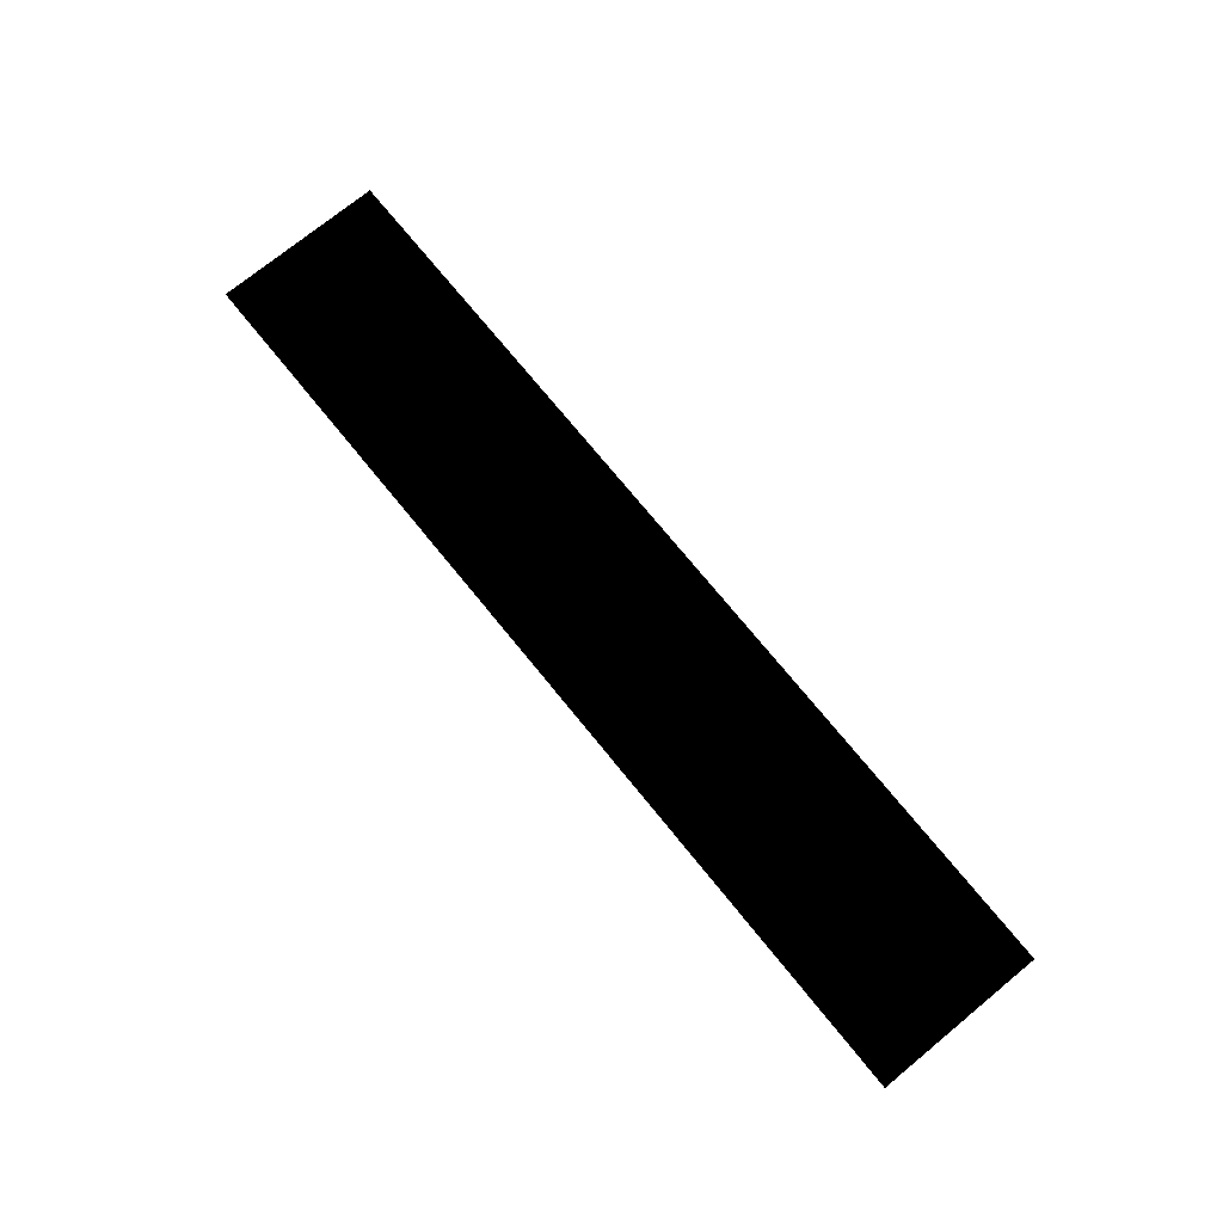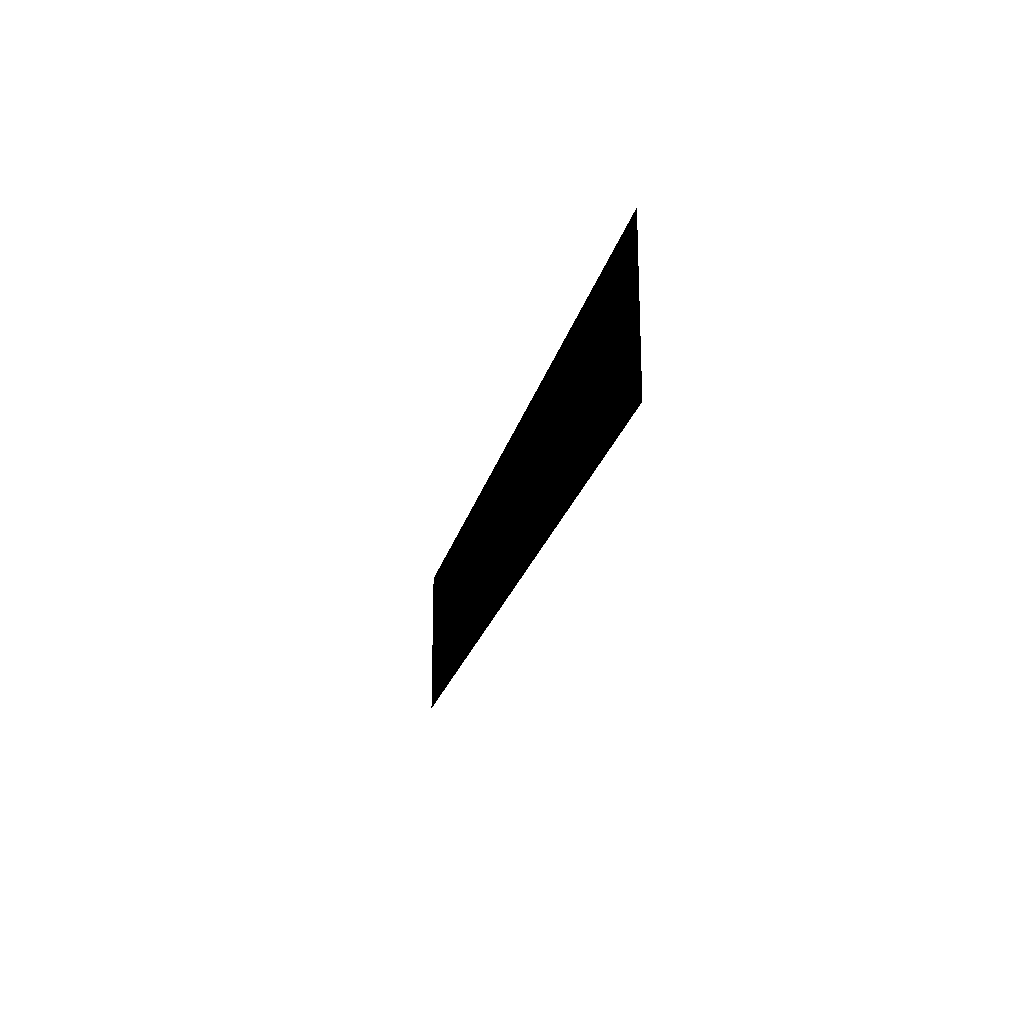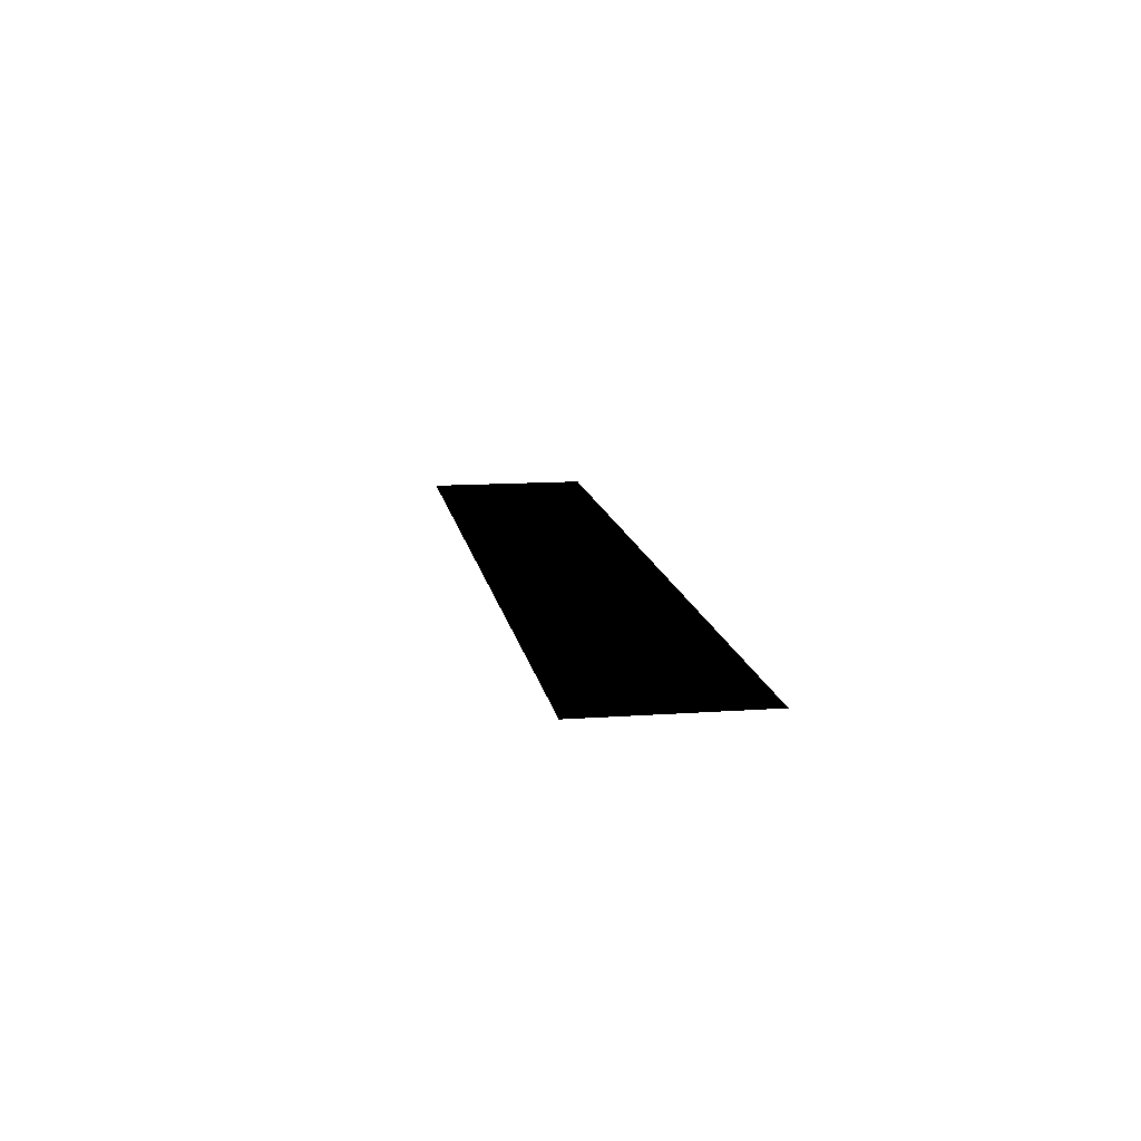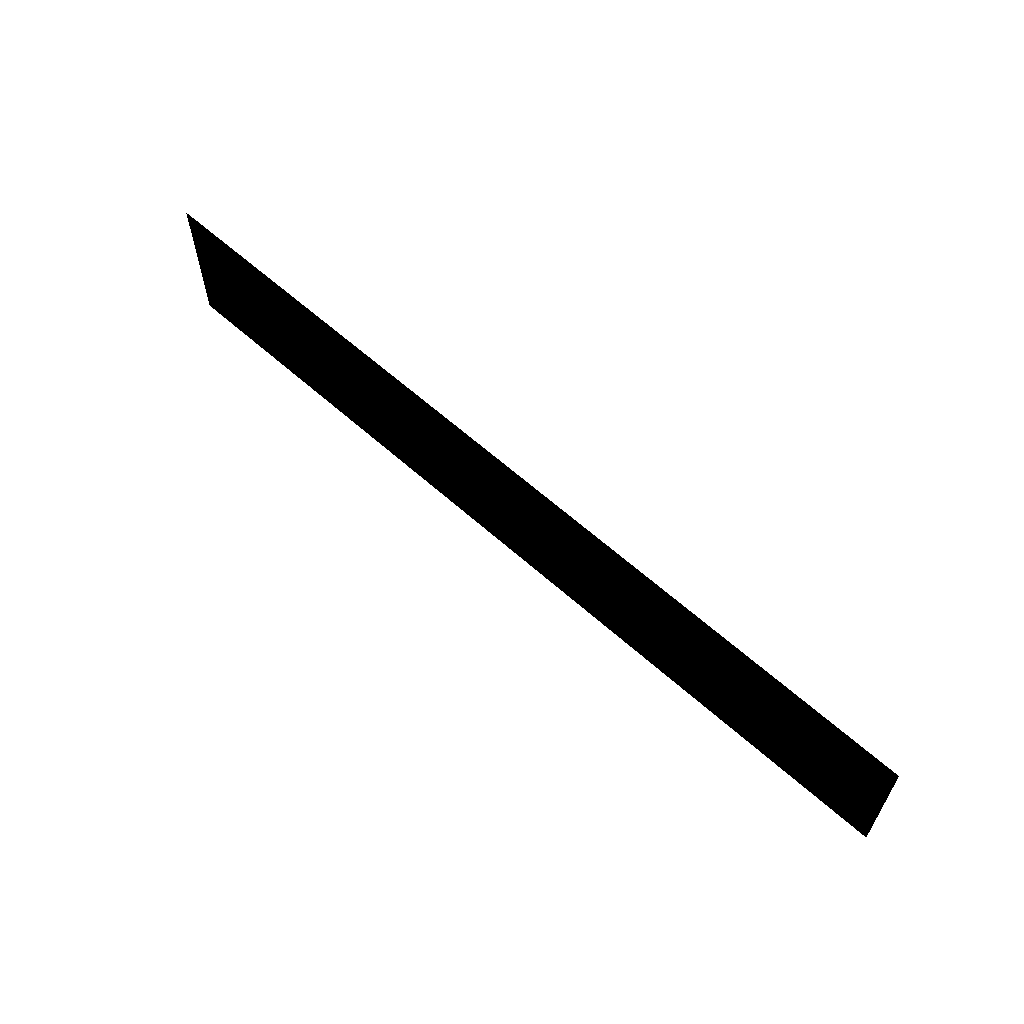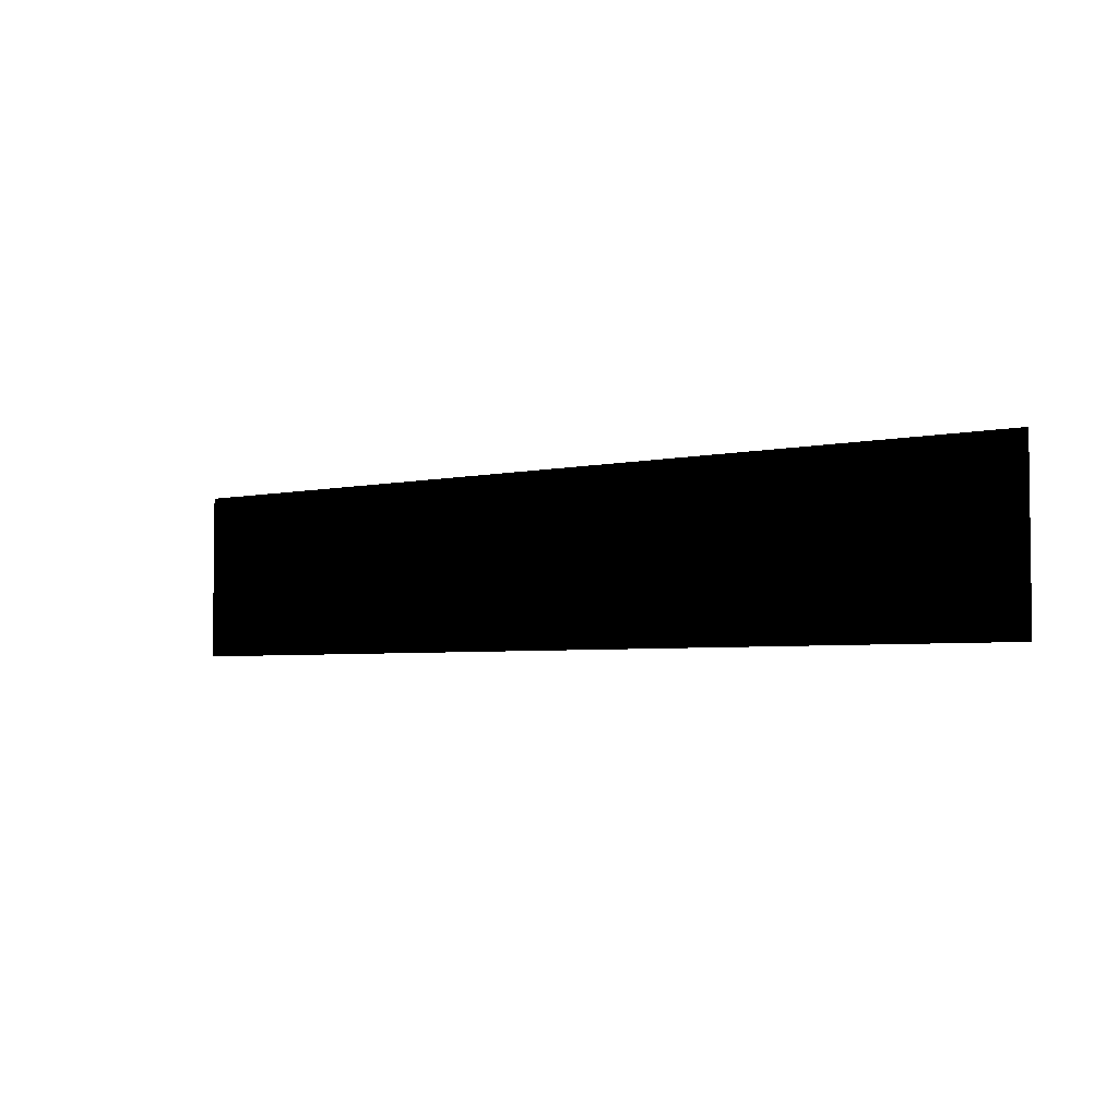
<metadata>
{"format":"obj","ext":"obj","renderer":"f3d","projection":"perspective","resolution":1024,"background":"white","views":[{"elev":74.2,"azim":-129.2,"up":"+Z"},{"elev":-21.0,"azim":77.7,"up":"+Y"},{"elev":13.0,"azim":80.7,"up":"+Z"},{"elev":61.3,"azim":-137.6,"up":"+Y"},{"elev":-4.0,"azim":-142.6,"up":"+Y"}]}
</metadata>
<code>
g Arena_Underwater_Tunel_02
v -24.76 -2 1.719
v -46.77 2 1.719
v -24.76 2 1.719
v -24.76 -2 1.719
v -46.77 -2 1.719
g Arena_Underwater_Tunel_02_0
f 3 2 1
f 5 4 2

</code>
